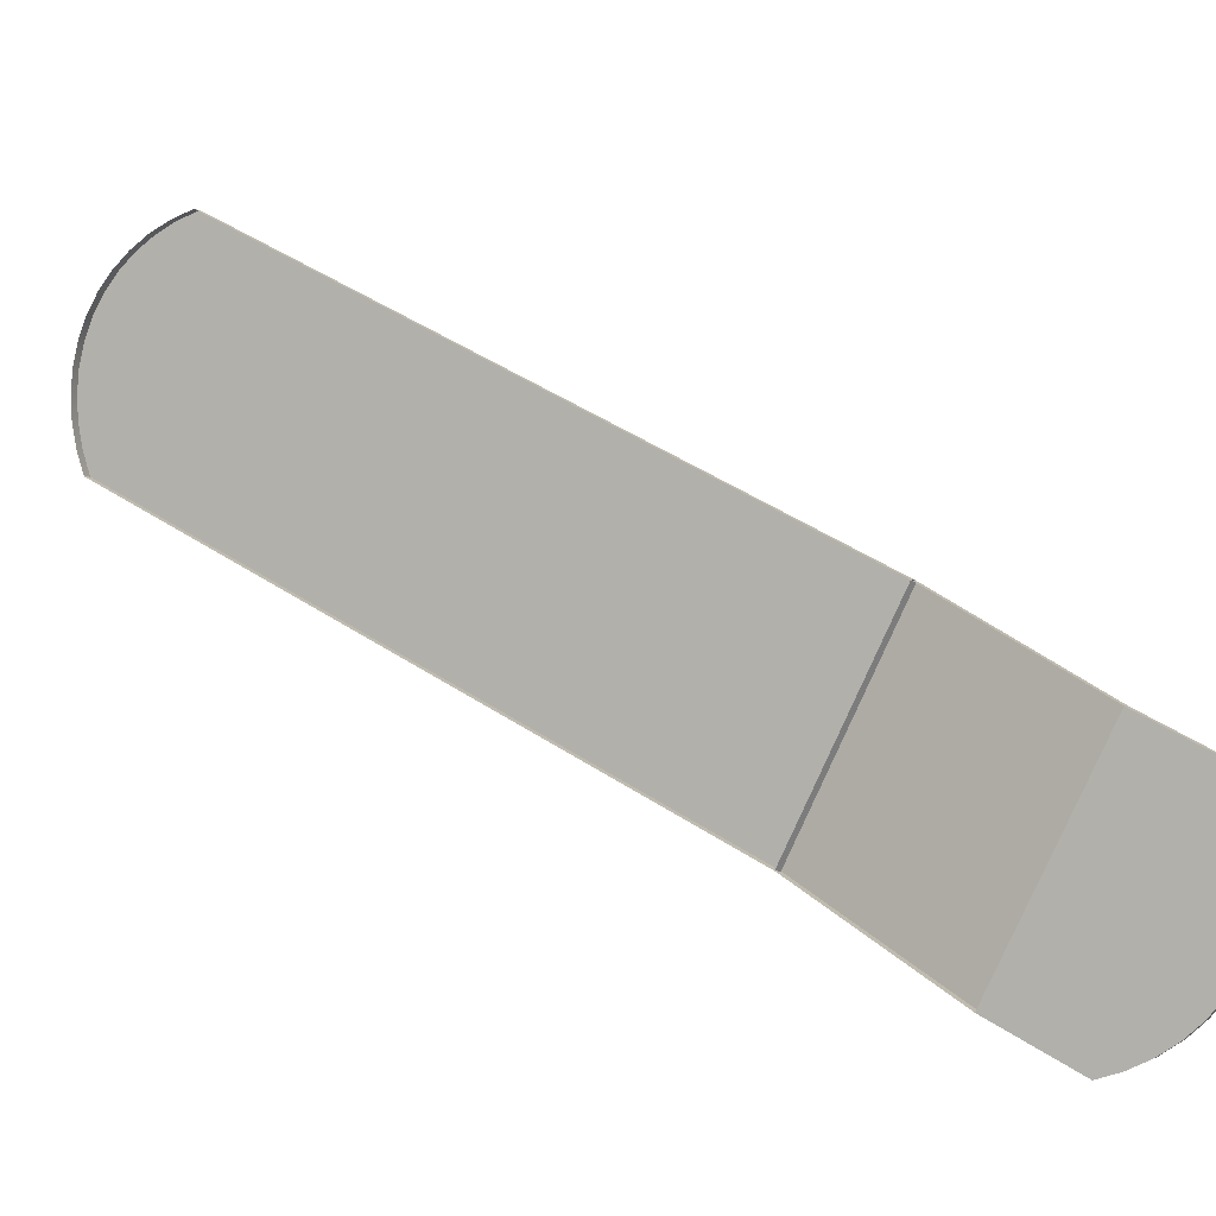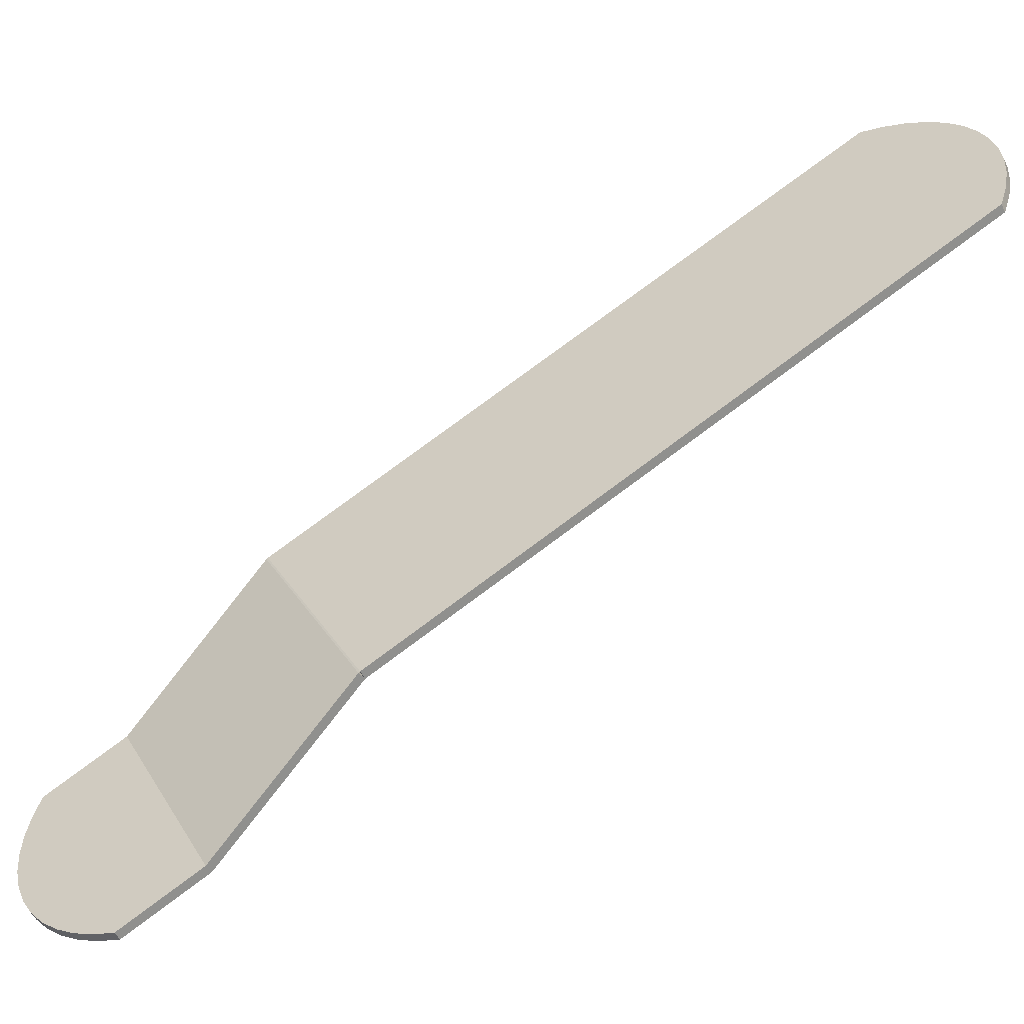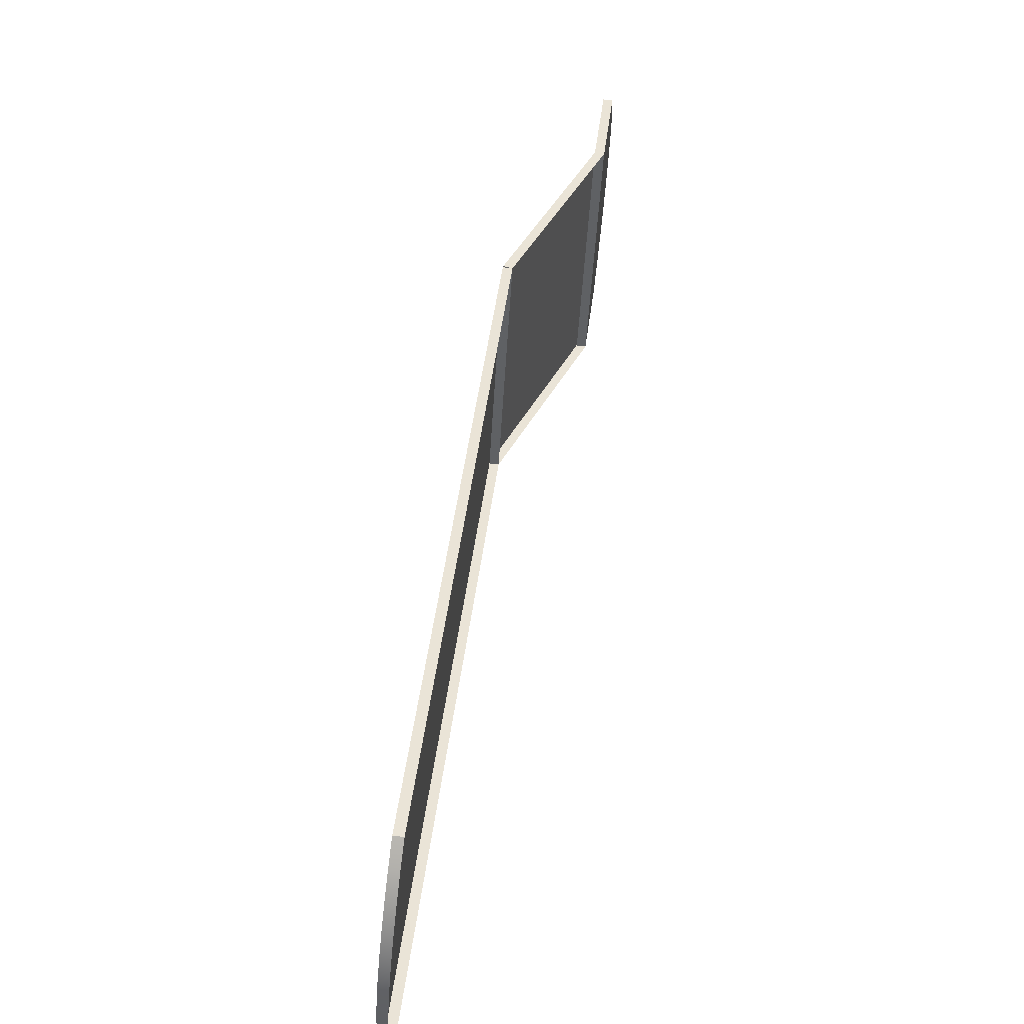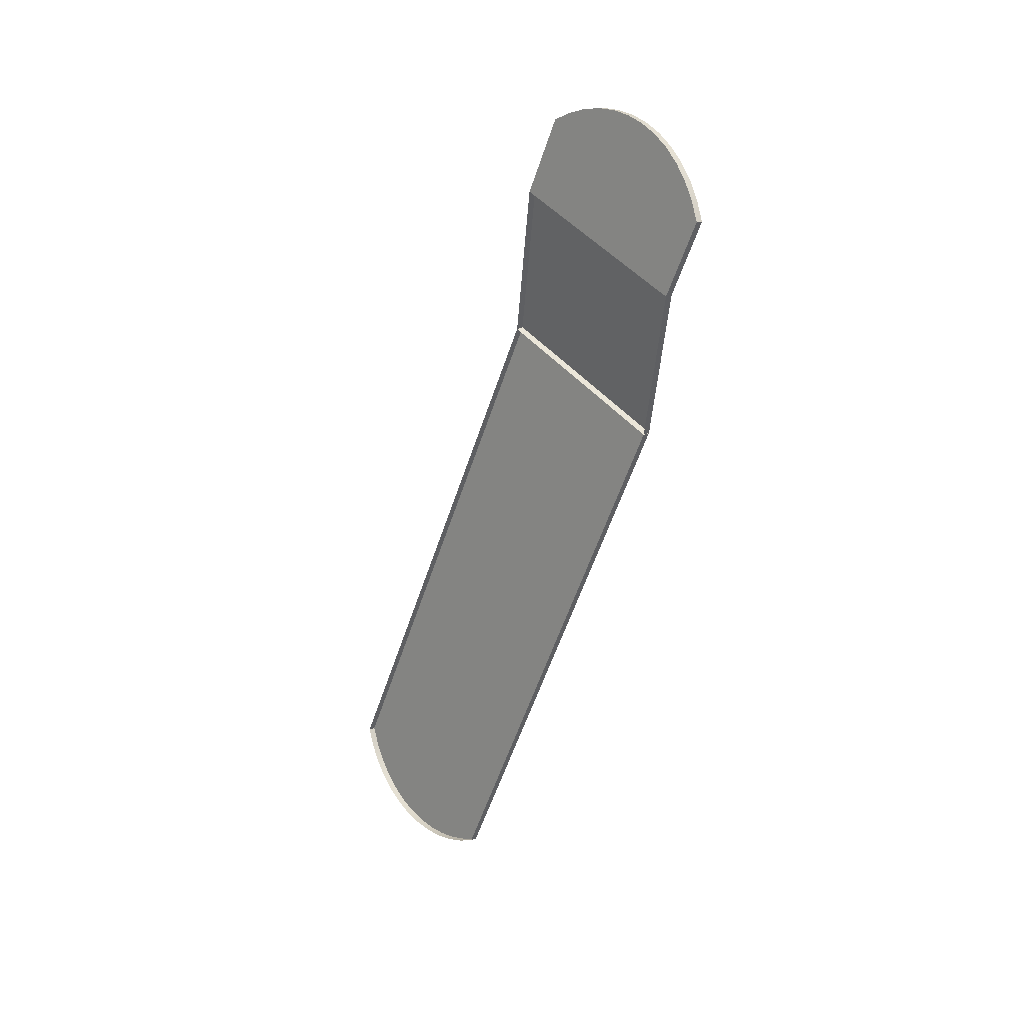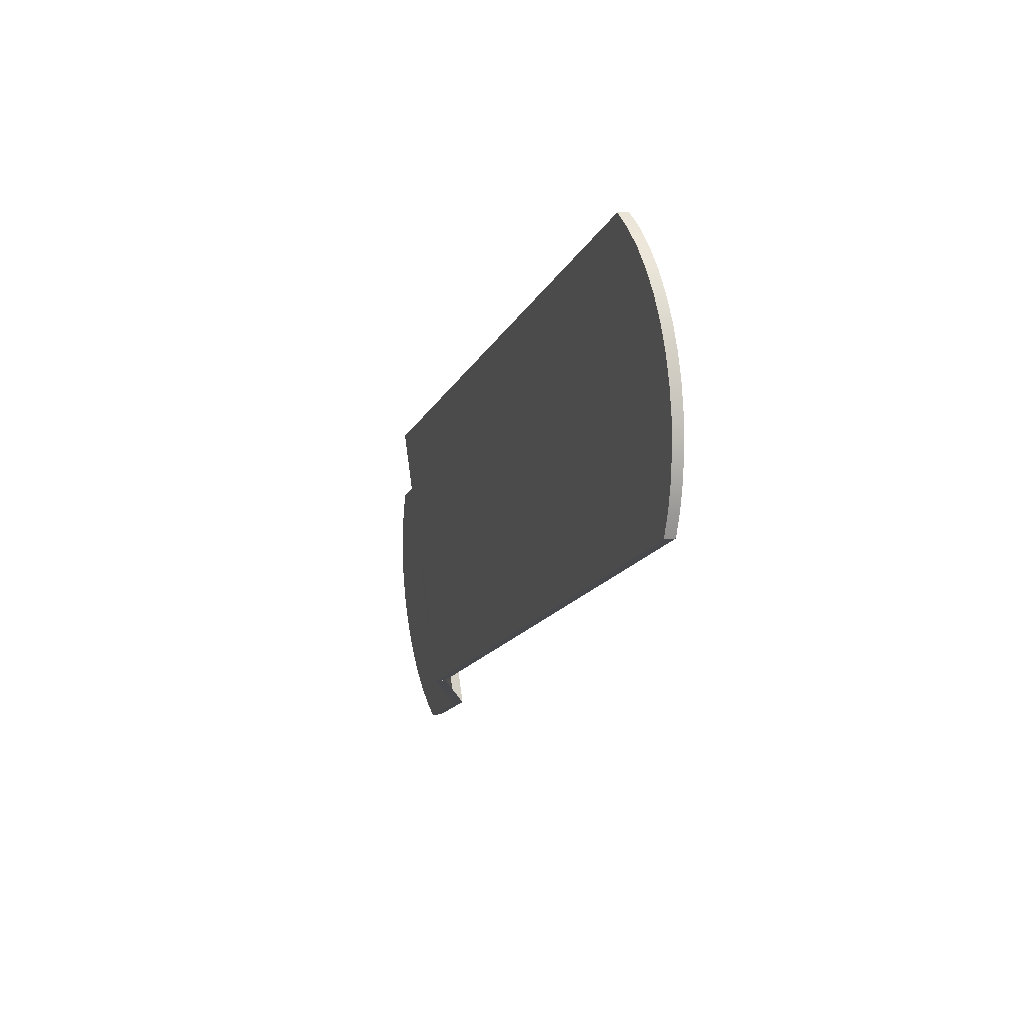
<metadata>
{"format":"obj","ext":"obj","renderer":"f3d","projection":"perspective","resolution":1024,"background":"white","views":[{"elev":-0.3,"azim":-64.9,"up":"+Y"},{"elev":-53.1,"azim":116.2,"up":"+Y"},{"elev":68.8,"azim":-172.7,"up":"+Y"},{"elev":13.2,"azim":-44.6,"up":"+Z"},{"elev":15.1,"azim":163.1,"up":"+Y"}]}
</metadata>
<code>
o Group5/mesh9/mesh9-geometry#mesh9-geometry
v 0.4361 -0.08685 0.01011
v 0.4361 -0.1202 -0.006782
v 0.4361 -0.1203 -0.006524
v 0.4361 -0.08672 0.009849
v 0.4347 -0.1202 -0.006782
v 0.4256 -0.1341 0.02113
v 0.4361 -0.06921 -0.1036
v 0.4347 -0.08672 0.009849
v 0.4243 -0.1339 0.02087
v 0.4256 -0.1006 0.03776
v 0.4347 -0.07273 -0.1024
v 0.4361 -0.07273 -0.1024
v 0.4361 -0.06563 -0.1043
v 0.4243 -0.1004 0.0375
v 0.4347 -0.03923 -0.08582
v 0.4361 -0.06207 -0.1045
v 0.4347 -0.06921 -0.1036
v 0.4361 -0.03923 -0.08582
v 0.4361 -0.05858 -0.1042
v 0.4347 -0.06563 -0.1043
v 0.4243 -0.1393 0.03753
v 0.4257 -0.1004 0.0375
v 0.4361 -0.04042 -0.08934
v 0.4361 -0.05521 -0.1034
v 0.4347 -0.06207 -0.1045
v 0.4243 -0.1405 0.03401
v 0.4243 -0.1377 0.0408
v 0.4257 -0.1339 0.02087
v 0.4257 -0.107 0.05064
v 0.4347 -0.04042 -0.08934
v 0.4361 -0.04203 -0.09261
v 0.4361 -0.05202 -0.1021
v 0.4347 -0.05521 -0.1034
v 0.4347 -0.05858 -0.1042
v 0.4257 -0.1405 0.03401
v 0.4257 -0.1393 0.03753
v 0.4243 -0.1357 0.04375
v 0.4243 -0.107 0.05064
v 0.4257 -0.1105 0.05182
v 0.4361 -0.04403 -0.09556
v 0.4361 -0.04906 -0.1004
v 0.4257 -0.1377 0.0408
v 0.4243 -0.1333 0.04635
v 0.4243 -0.1105 0.05182
v 0.4257 -0.1141 0.05251
v 0.4347 -0.04203 -0.09261
v 0.4361 -0.04639 -0.09816
v 0.4347 -0.04906 -0.1004
v 0.4347 -0.05202 -0.1021
v 0.4257 -0.1357 0.04375
v 0.4243 -0.1306 0.04854
v 0.4243 -0.1141 0.05251
v 0.4257 -0.1176 0.05271
v 0.4347 -0.04403 -0.09556
v 0.4257 -0.1333 0.04635
v 0.4257 -0.1306 0.04854
v 0.4243 -0.1277 0.0503
v 0.4243 -0.1176 0.05271
v 0.4257 -0.1211 0.0524
v 0.4347 -0.04639 -0.09816
v 0.4257 -0.1277 0.0503
v 0.4243 -0.1245 0.05159
v 0.4243 -0.1211 0.0524
v 0.4257 -0.1245 0.05159
f 1 2 3
f 3 2 1
f 1 4 2
f 2 4 1
f 1 5 3
f 3 5 1
f 6 1 3
f 3 1 6
f 5 4 2
f 2 4 5
f 7 2 4
f 4 2 7
f 5 1 8
f 8 1 5
f 9 3 5
f 5 3 9
f 1 6 10
f 10 6 1
f 3 9 6
f 6 9 3
f 4 5 8
f 8 5 4
f 2 11 5
f 5 11 2
f 2 7 12
f 12 7 2
f 7 4 13
f 13 4 7
f 1 14 8
f 8 14 1
f 9 10 6
f 6 10 9
f 14 1 10
f 10 1 14
f 15 4 8
f 8 4 15
f 11 2 12
f 12 2 11
f 7 11 12
f 12 11 7
f 13 4 16
f 16 4 13
f 13 17 7
f 7 17 13
f 10 9 14
f 14 9 10
f 4 15 18
f 18 15 4
f 11 7 17
f 17 7 11
f 16 4 19
f 19 4 16
f 16 20 13
f 13 20 16
f 17 13 20
f 20 13 17
f 9 21 14
f 14 21 9
f 22 9 14
f 14 9 22
f 15 23 18
f 18 23 15
f 23 4 18
f 18 4 23
f 19 4 24
f 24 4 19
f 19 25 16
f 16 25 19
f 20 16 25
f 25 16 20
f 21 9 26
f 26 9 21
f 14 21 27
f 27 21 14
f 9 22 28
f 28 22 9
f 14 29 22
f 22 29 14
f 23 15 30
f 30 15 23
f 31 4 23
f 23 4 31
f 24 4 32
f 32 4 24
f 33 19 24
f 24 19 33
f 25 19 34
f 34 19 25
f 28 26 9
f 9 26 28
f 35 21 26
f 26 21 35
f 36 27 21
f 21 27 36
f 14 27 37
f 37 27 14
f 36 28 22
f 22 28 36
f 29 14 38
f 38 14 29
f 39 22 29
f 29 22 39
f 30 31 23
f 23 31 30
f 40 4 31
f 31 4 40
f 32 4 41
f 41 4 32
f 32 33 24
f 24 33 32
f 19 33 34
f 34 33 19
f 26 28 35
f 35 28 26
f 21 35 36
f 36 35 21
f 27 36 42
f 42 36 27
f 42 37 27
f 27 37 42
f 14 37 43
f 43 37 14
f 28 36 35
f 35 36 28
f 36 22 42
f 42 22 36
f 14 44 38
f 38 44 14
f 44 29 38
f 38 29 44
f 45 22 39
f 39 22 45
f 29 44 39
f 39 44 29
f 31 30 46
f 46 30 31
f 47 4 40
f 40 4 47
f 46 40 31
f 31 40 46
f 41 4 47
f 47 4 41
f 48 32 41
f 41 32 48
f 33 32 49
f 49 32 33
f 37 42 50
f 50 42 37
f 50 43 37
f 37 43 50
f 14 43 51
f 51 43 14
f 42 22 50
f 50 22 42
f 14 52 44
f 44 52 14
f 53 22 45
f 45 22 53
f 39 52 45
f 45 52 39
f 52 39 44
f 44 39 52
f 54 47 40
f 40 47 54
f 40 46 54
f 54 46 40
f 47 48 41
f 41 48 47
f 32 48 49
f 49 48 32
f 43 50 55
f 55 50 43
f 43 56 51
f 51 56 43
f 14 51 57
f 57 51 14
f 50 22 55
f 55 22 50
f 14 58 52
f 52 58 14
f 59 22 53
f 53 22 59
f 45 58 53
f 53 58 45
f 58 45 52
f 52 45 58
f 47 54 60
f 60 54 47
f 48 47 60
f 60 47 48
f 56 43 55
f 55 43 56
f 61 51 56
f 56 51 61
f 51 61 57
f 57 61 51
f 14 57 62
f 62 57 14
f 55 22 56
f 56 22 55
f 14 63 58
f 58 63 14
f 64 22 59
f 59 22 64
f 58 59 53
f 53 59 58
f 56 22 61
f 61 22 56
f 64 57 61
f 61 57 64
f 57 64 62
f 62 64 57
f 14 62 63
f 63 62 14
f 59 58 63
f 63 58 59
f 61 22 64
f 64 22 61
f 59 62 64
f 64 62 59
f 62 59 63
f 63 59 62

</code>
